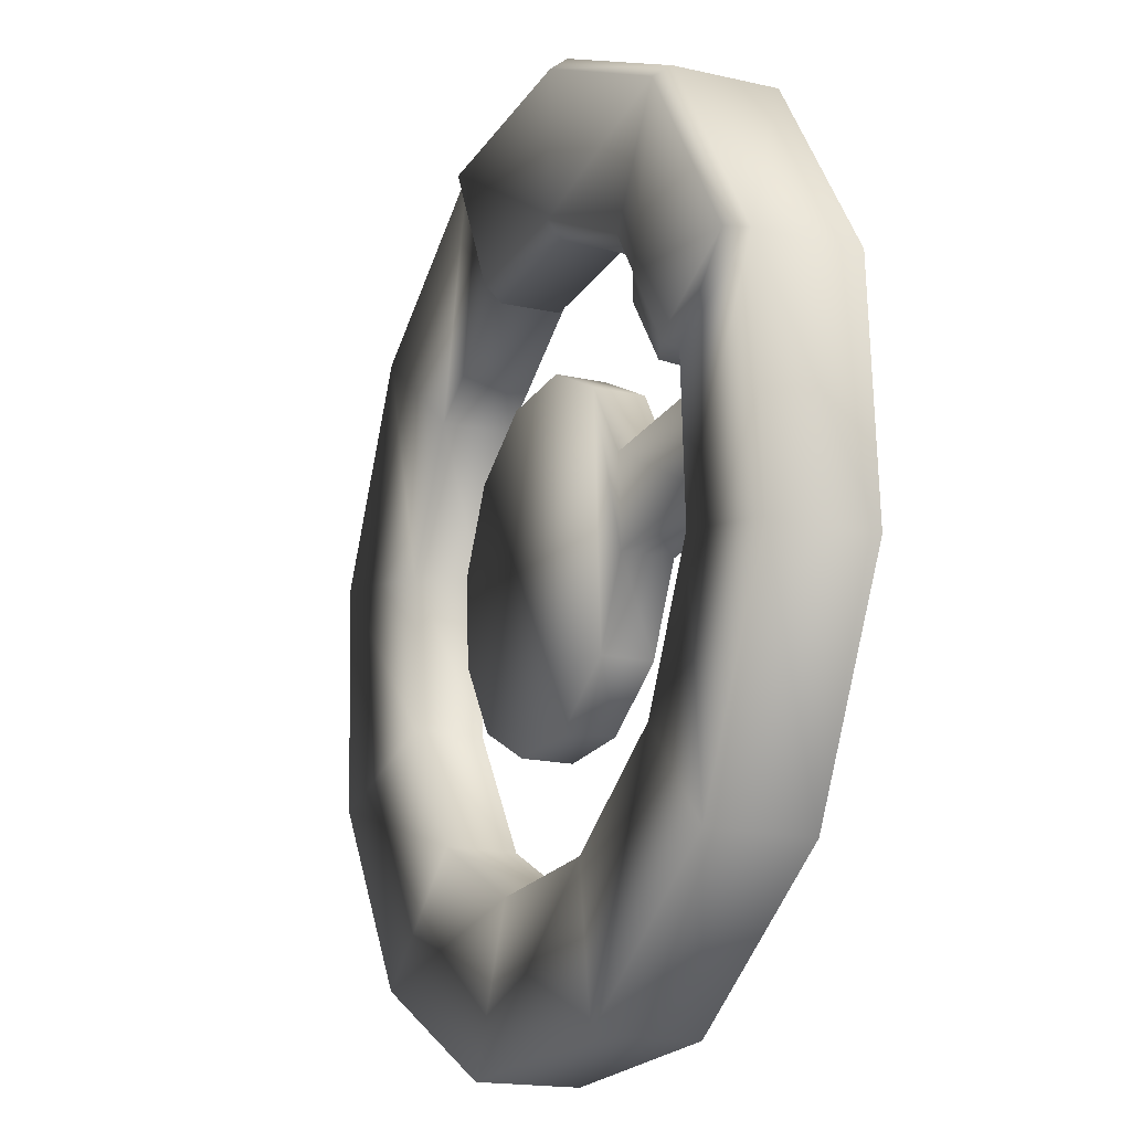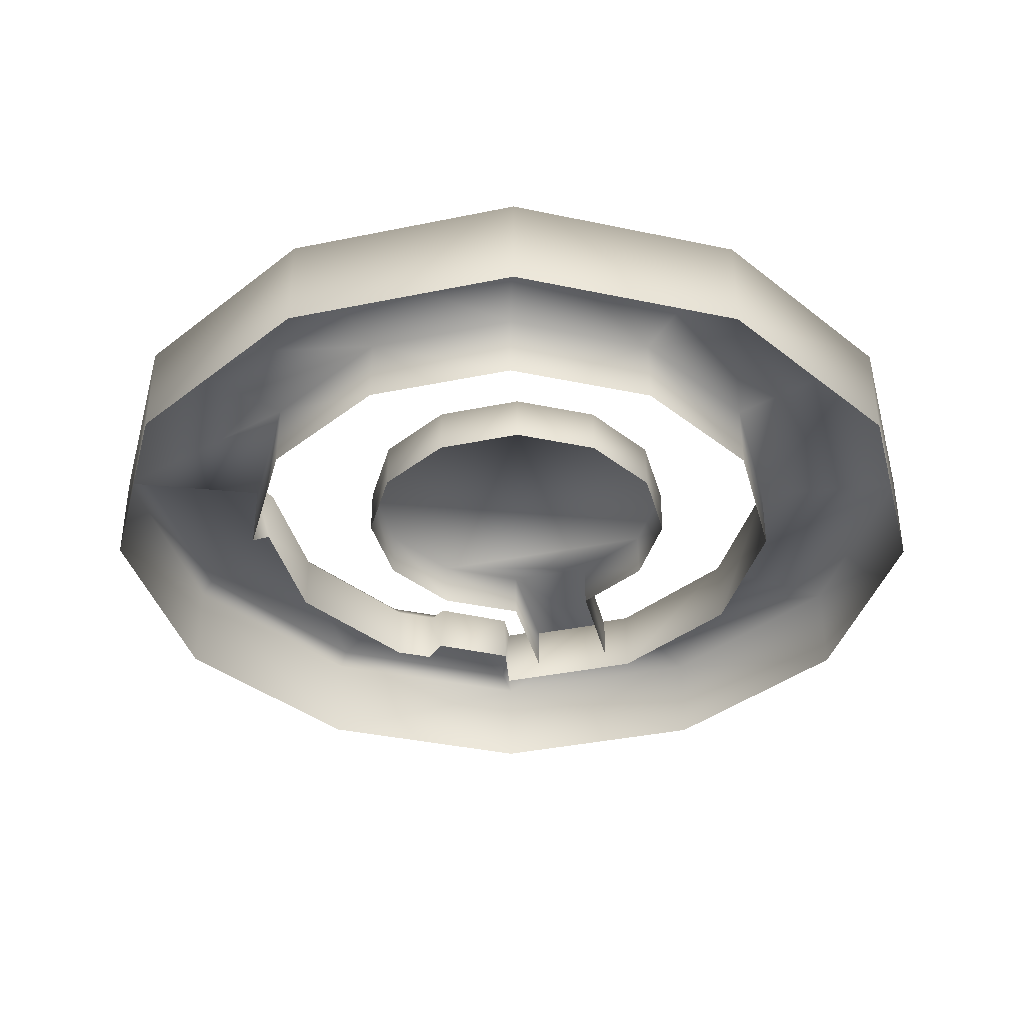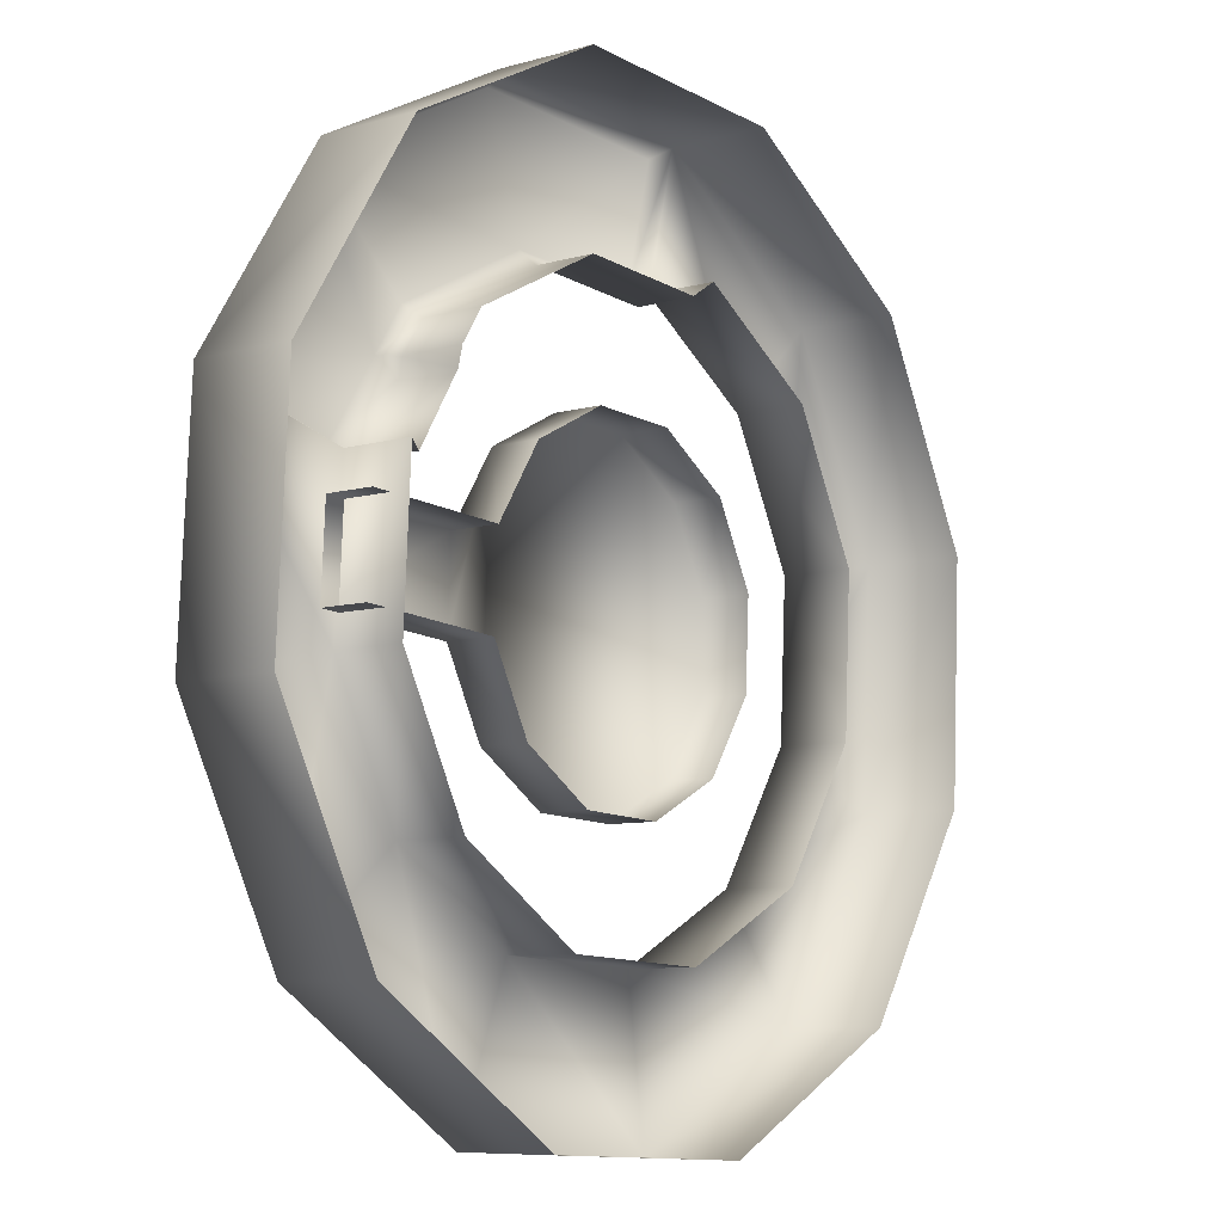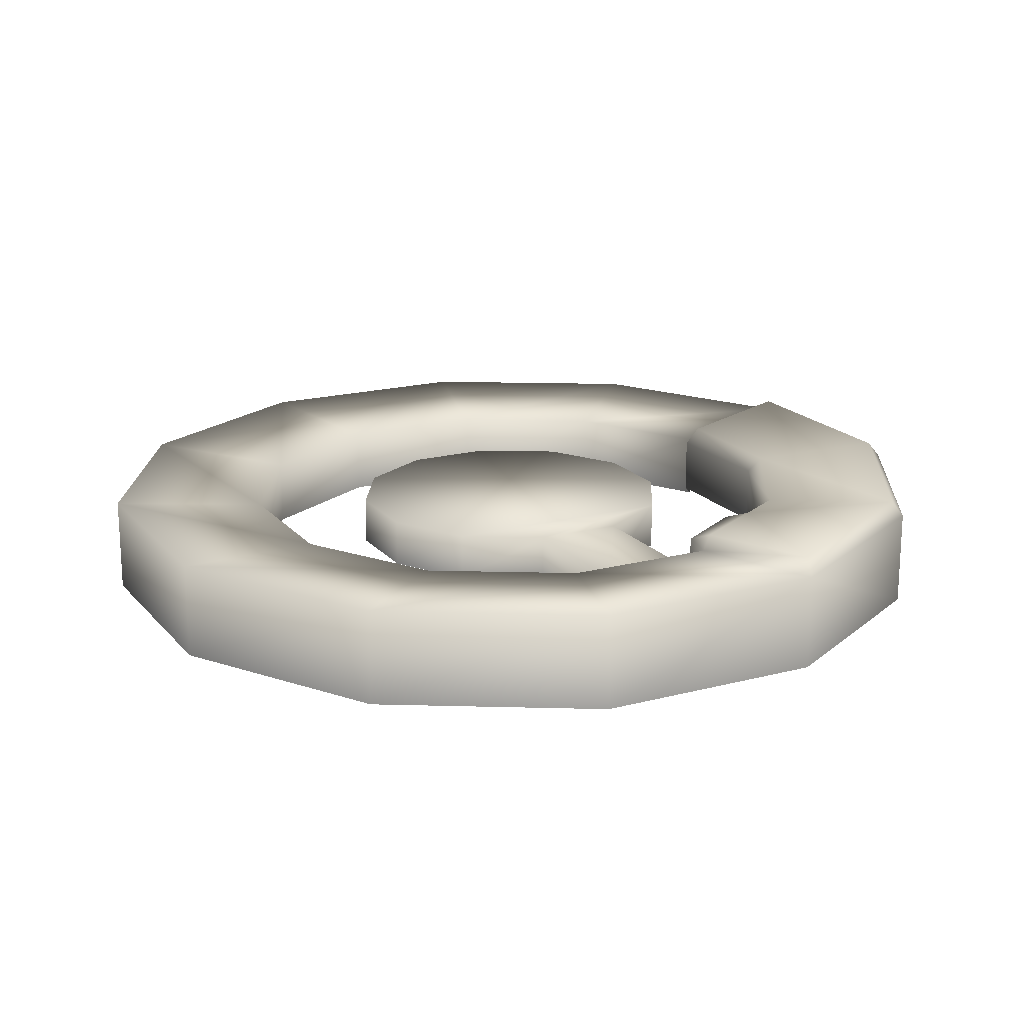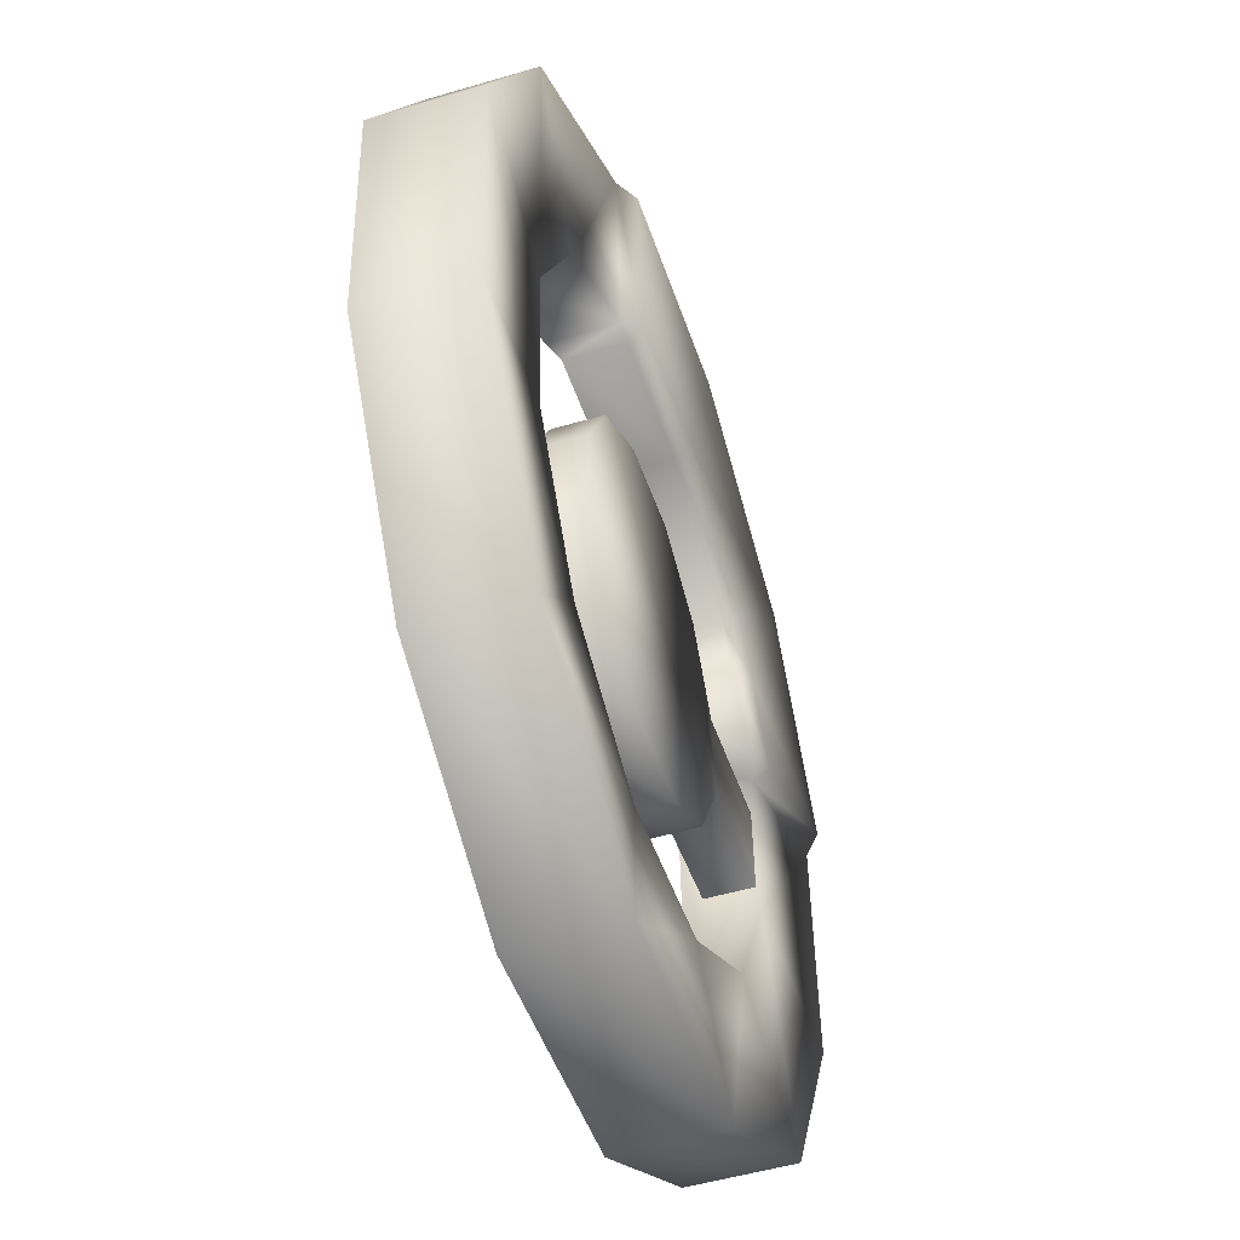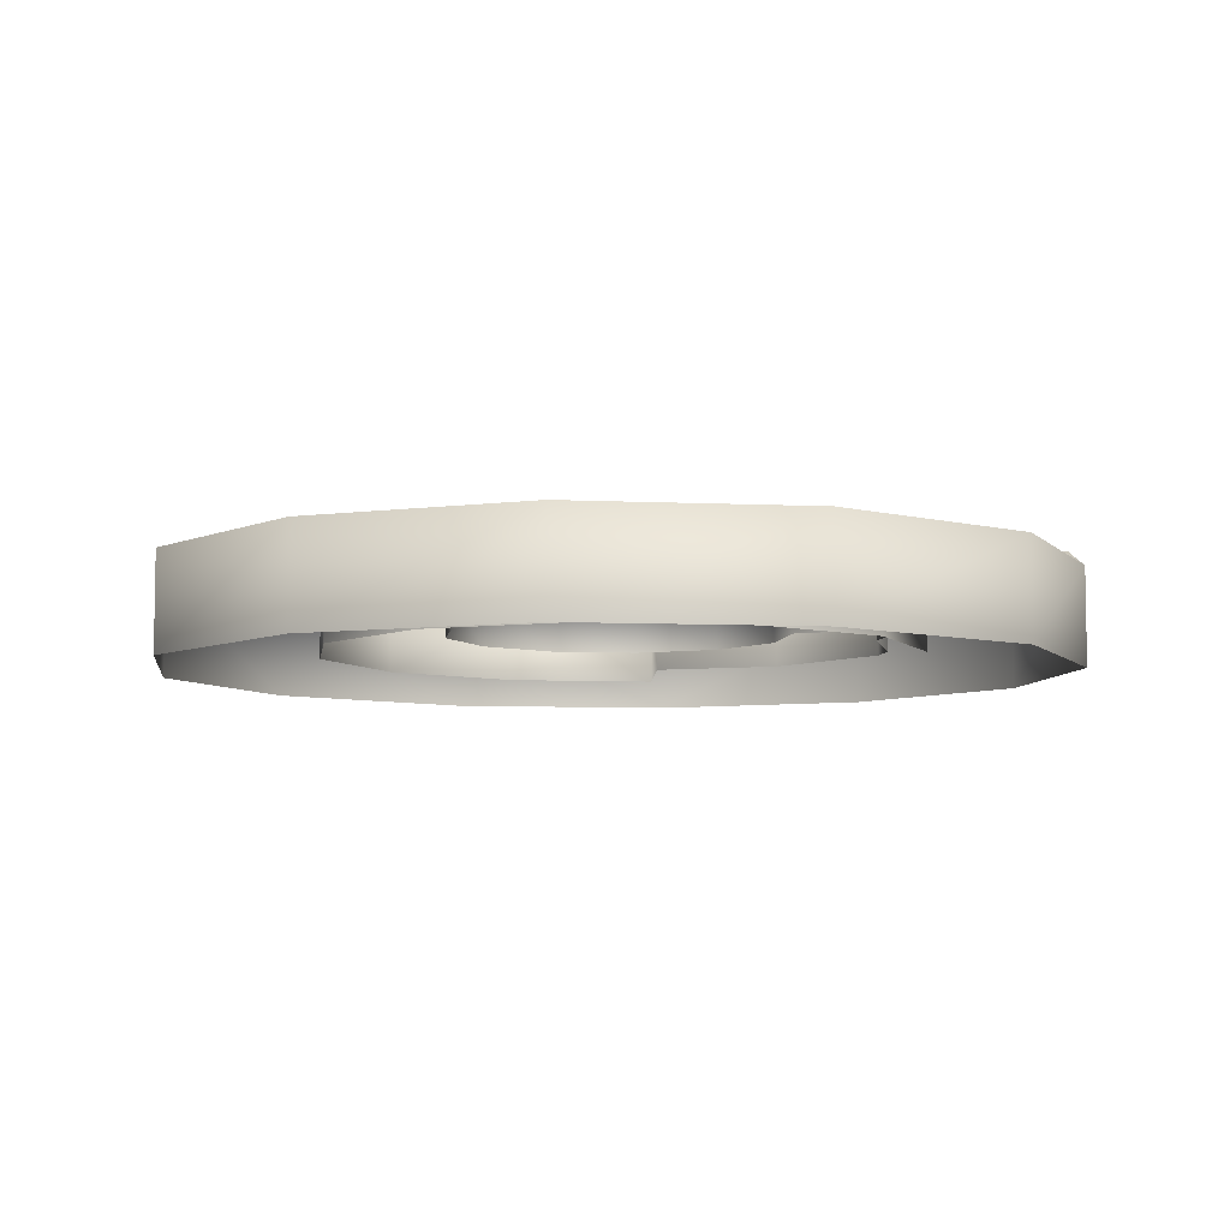
<metadata>
{"format":"obj","ext":"obj","renderer":"f3d","projection":"perspective","resolution":1024,"background":"white","views":[{"elev":-17.5,"azim":-114.4,"up":"+Z"},{"elev":-37.6,"azim":107.7,"up":"+Y"},{"elev":-8.0,"azim":-51.6,"up":"+Z"},{"elev":18.3,"azim":-114.2,"up":"+Y"},{"elev":-50.4,"azim":108.0,"up":"+Z"},{"elev":-6.5,"azim":-155.2,"up":"+Y"}]}
</metadata>
<code>
g febg_factory_001_debris_11
v -0.8366 0.182 0.2408
v -1.548 0.1854 0.286
v -1.548 0.4223 0.286
v -0.8366 0.4257 0.2408
v -1.57 0.4223 -0.1474
v -0.5964 0.4257 0.6123
v -0.5964 0.182 0.6123
v -0.8589 0.4257 -0.2011
v -1.57 0.1854 -0.1474
v -0.8589 0.182 -0.2011
v -0.6572 0.182 -0.5948
v -0.6572 0.4257 -0.5948
v -0.2857 0.182 -0.835
v -0.2026 0.4257 0.814
v -0.2026 0.182 0.814
v -0.2857 0.4257 -0.835
v 0.1561 0.182 -0.8573
v 0.2392 0.4257 0.7917
v 0.2392 0.182 0.7917
v 0.1561 0.4257 -0.8573
v 0.5499 0.182 -0.6556
v 0.5499 0.4257 -0.6556
v 0.7901 0.182 -0.2841
v 0.6107 0.4257 0.5515
v 0.6107 0.182 0.5515
v 0.8124 0.4257 0.1577
v 0.8124 0.182 0.1577
v 0.7901 0.4257 -0.2841
v 0.4467 0.4397 1.444
v 0.4467 0.08983 1.444
v 1.098 0.08983 1.023
v 0.381 0.1469 1.378
v 1.098 0.4397 1.023
v 1.451 0.08983 0.3329
v 1.451 0.4397 0.3329
v 1.412 0.08983 -0.4417
v 1.412 0.4397 -0.4417
v 0.9914 0.08983 -1.093
v 0.9914 0.4397 -1.093
v 0.301 0.08983 -1.447
v 0.301 0.4397 -1.447
v -0.4735 0.08983 -1.408
v -0.4735 0.4397 -1.408
v -1.125 0.08983 -0.9865
v -1.125 0.4397 -0.9865
v -1.478 0.08983 -0.2961
v -1.478 0.4397 -0.2961
v -1.439 0.08983 0.4785
v -1.439 0.4397 0.4785
v -2.165 0.4962 0.6985
v -1.296 0.185 0.4559
v -1.316 0.4713 0.4706
v -1.067 0.1924 0.8169
v 1.526 0.4962 -1.687
v 0.4775 0.4962 -2.224
v -0.6985 0.4962 -2.165
v -1.687 0.4962 -1.526
v -2.224 0.4962 -0.4775
v 2.165 0.4962 -0.6985
v 2.224 0.4962 0.4775
v 1.687 0.4962 1.525
v 0.6985 0.4962 2.165
v -0.6985 0.002917 -2.165
v 0.4775 0.002917 -2.224
v -1.687 0.002917 -1.525
v -2.224 0.002917 -0.4775
v 1.526 0.002917 -1.687
v 2.165 0.002917 -0.6985
v 2.224 0.002917 0.4775
v 1.687 0.002917 1.525
v 0.6985 0.002917 2.165
v -2.165 0.002917 0.6985
v -1.525 0.002917 1.687
v -0.4775 0.4962 2.224
v -0.4775 0.002917 2.224
v -1.525 0.4962 1.687
v -2.075 0.5734 0.7265
v -1.433 0.521 0.5166
v -1.09 0.4775 0.8134
v -1.188 0.5211 0.896
v -1.108 0.4481 0.8913
v -1.099 0.1428 0.9005
v -0.9917 0.4459 1.067
v -0.9917 0.1428 1.067
v -0.3014 0.1428 1.42
v -1.485 0.5731 1.64
v -0.4636 0.5731 2.163
v -0.3014 0.4459 1.42
v -1.037 0.5212 1.129
v -0.321 0.5212 1.496
v 0.6232 0.5734 2.108
v 0.4 0.521 1.461
v 0.3809 0.4436 1.375
g febg_factory_001_debris_11_0
f 3 2 1
f 4 3 1
f 5 3 4
f 6 4 1
f 7 6 1
f 8 5 4
f 4 6 8
f 9 5 8
f 10 9 8
f 10 8 11
f 8 12 11
f 6 12 8
f 11 12 13
f 14 6 7
f 6 14 12
f 15 14 7
f 12 16 13
f 14 16 12
f 13 16 17
f 18 14 15
f 14 18 16
f 19 18 15
f 16 20 17
f 18 20 16
f 17 20 21
f 20 22 21
f 20 18 22
f 21 22 23
f 24 18 19
f 18 24 22
f 25 24 19
f 26 24 25
f 22 24 26
f 27 26 25
f 23 28 27
f 22 28 23
f 28 26 27
f 28 22 26
f 31 30 29
f 30 32 29
f 33 31 29
f 34 31 33
f 35 34 33
f 36 34 35
f 37 36 35
f 38 36 37
f 39 38 37
f 40 38 39
f 41 40 39
f 42 40 41
f 43 42 41
f 44 42 43
f 45 44 43
f 46 44 45
f 47 46 45
f 48 46 47
f 49 48 47
f 50 49 47
f 51 48 49
f 52 51 49
f 53 51 52
f 41 39 54
f 43 41 55
f 55 41 54
f 45 43 56
f 56 43 55
f 47 45 57
f 57 45 56
f 58 50 47
f 58 47 57
f 54 39 59
f 39 37 59
f 59 37 60
f 37 35 60
f 60 35 61
f 35 33 61
f 61 33 62
f 33 29 62
f 57 56 63
f 63 56 64
f 65 57 63
f 58 57 65
f 56 55 64
f 66 58 65
f 64 55 67
f 55 54 67
f 67 54 68
f 54 59 68
f 68 59 69
f 59 60 69
f 69 60 70
f 60 61 70
f 50 58 66
f 70 61 71
f 72 50 66
f 61 62 71
f 50 72 73
f 62 74 71
f 74 75 71
f 75 74 73
f 76 50 73
f 74 76 73
f 77 50 76
f 50 77 49
f 77 78 49
f 78 52 49
f 79 52 78
f 79 53 52
f 80 78 77
f 80 79 78
f 53 79 81
f 81 79 80
f 82 53 81
f 82 81 83
f 81 80 83
f 84 82 83
f 85 84 83
f 86 77 76
f 86 80 77
f 74 87 76
f 87 86 76
f 88 85 83
f 85 88 32
f 80 89 83
f 89 80 86
f 83 89 88
f 90 89 86
f 87 90 86
f 89 90 88
f 91 87 74
f 90 87 91
f 62 91 74
f 92 90 91
f 92 91 62
f 90 92 88
f 29 92 62
f 88 93 32
f 92 93 88
f 32 93 29
f 29 93 92

</code>
